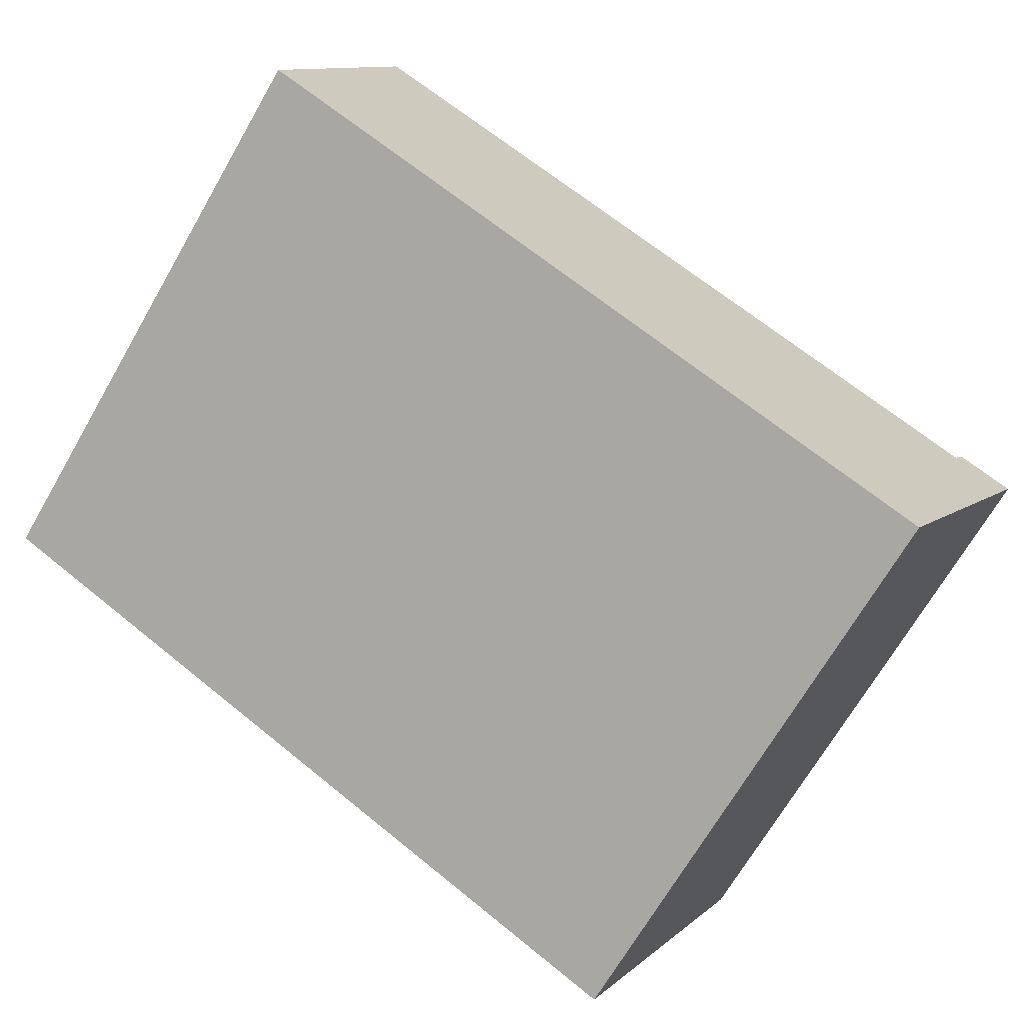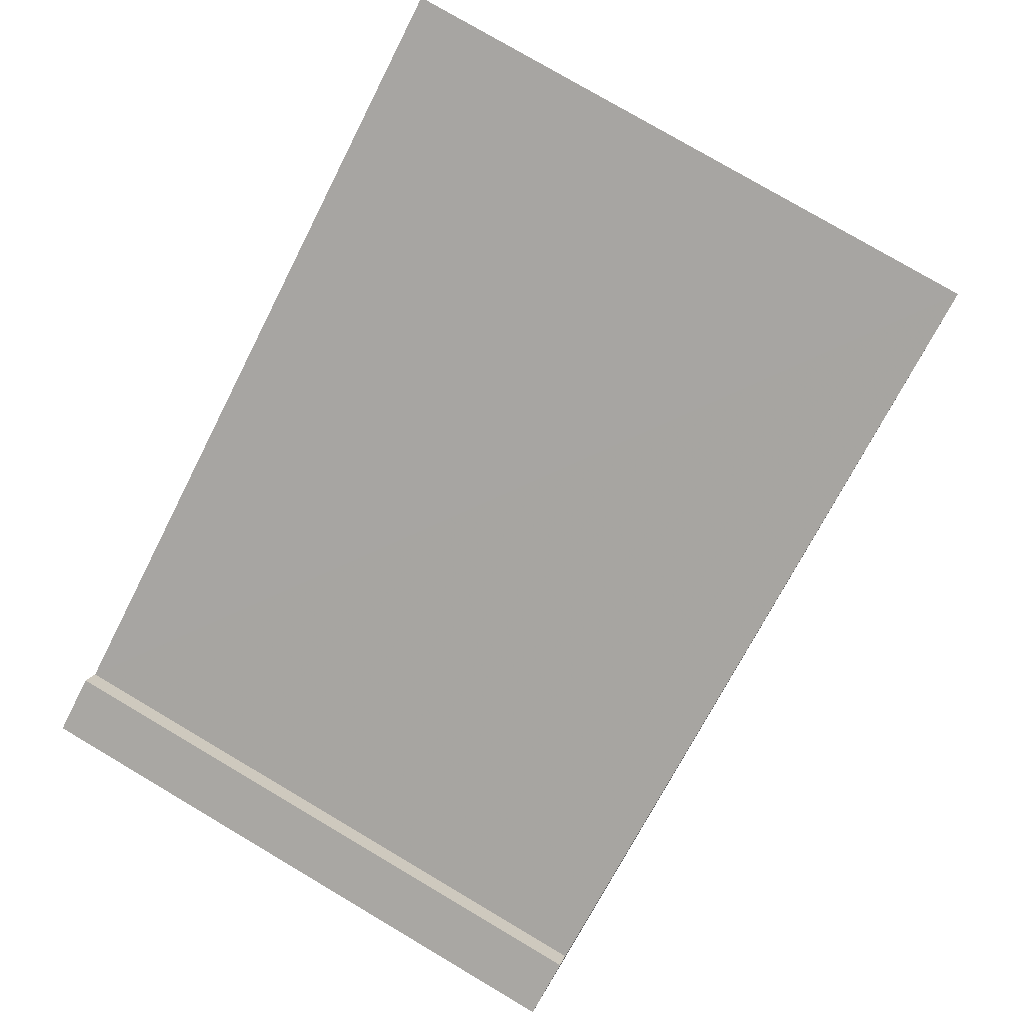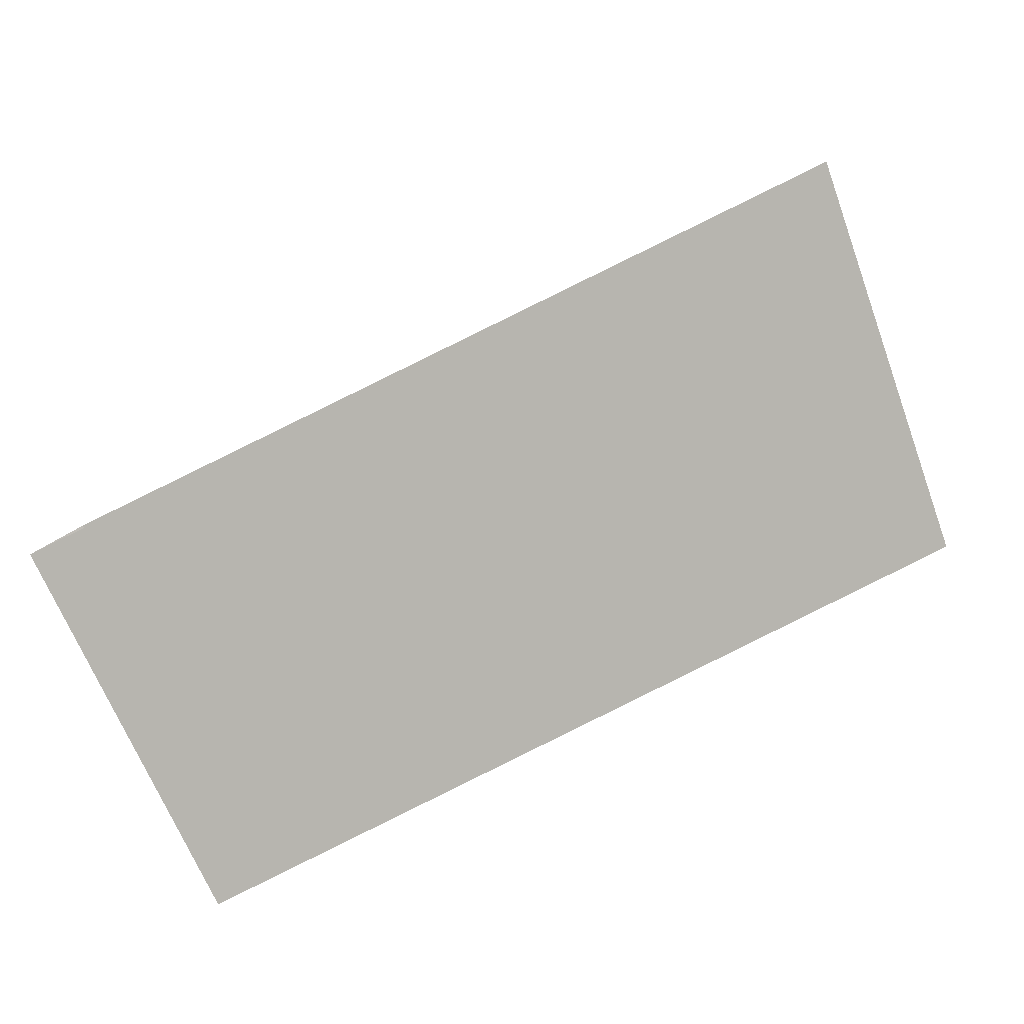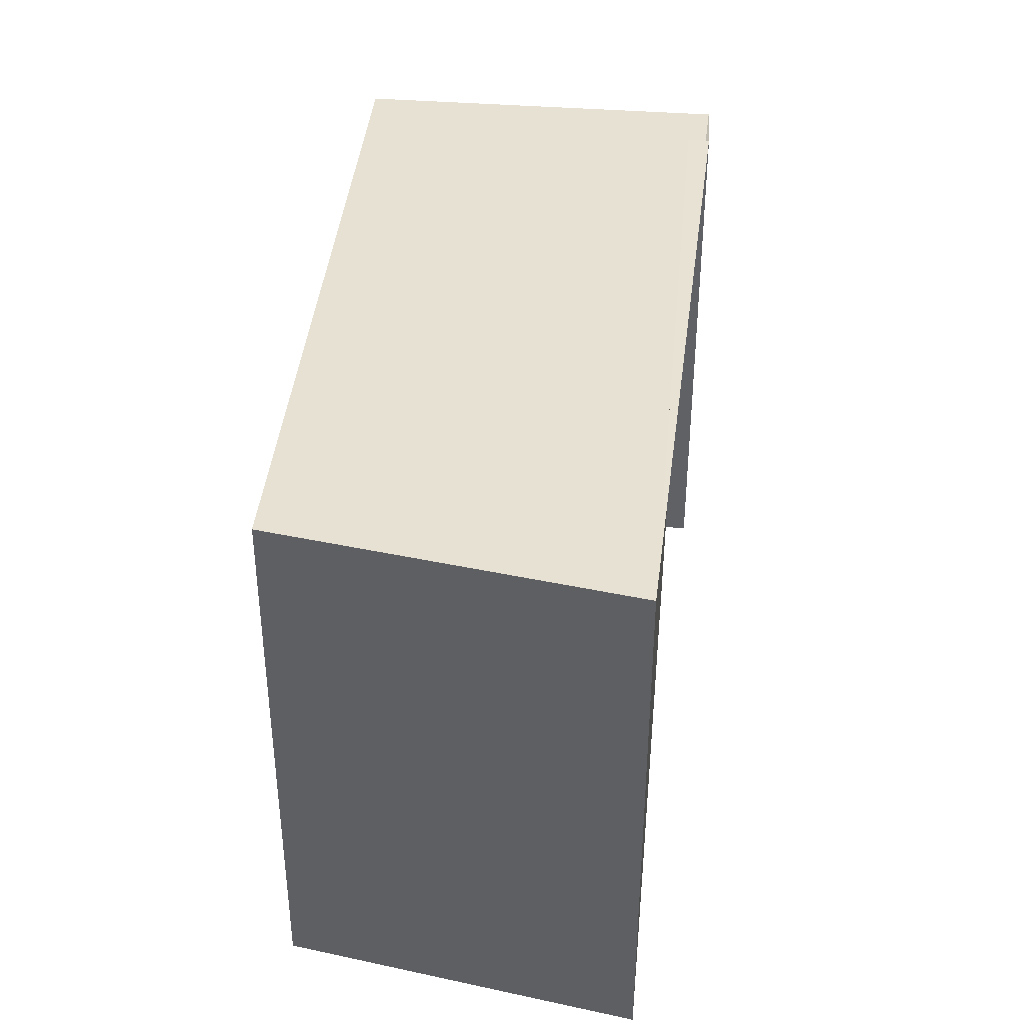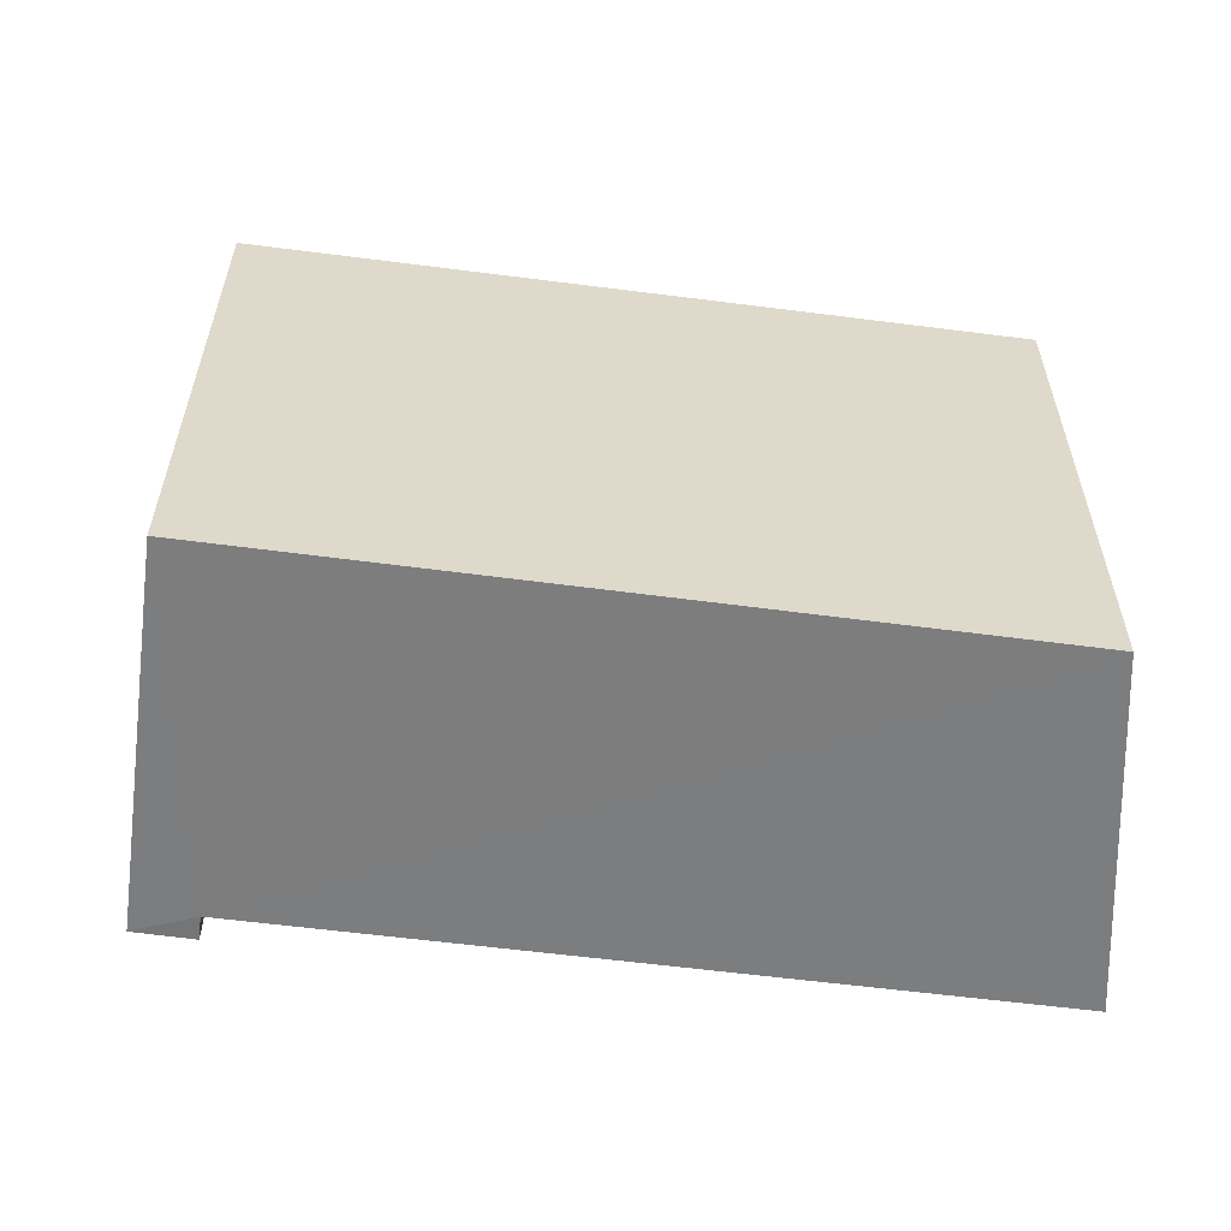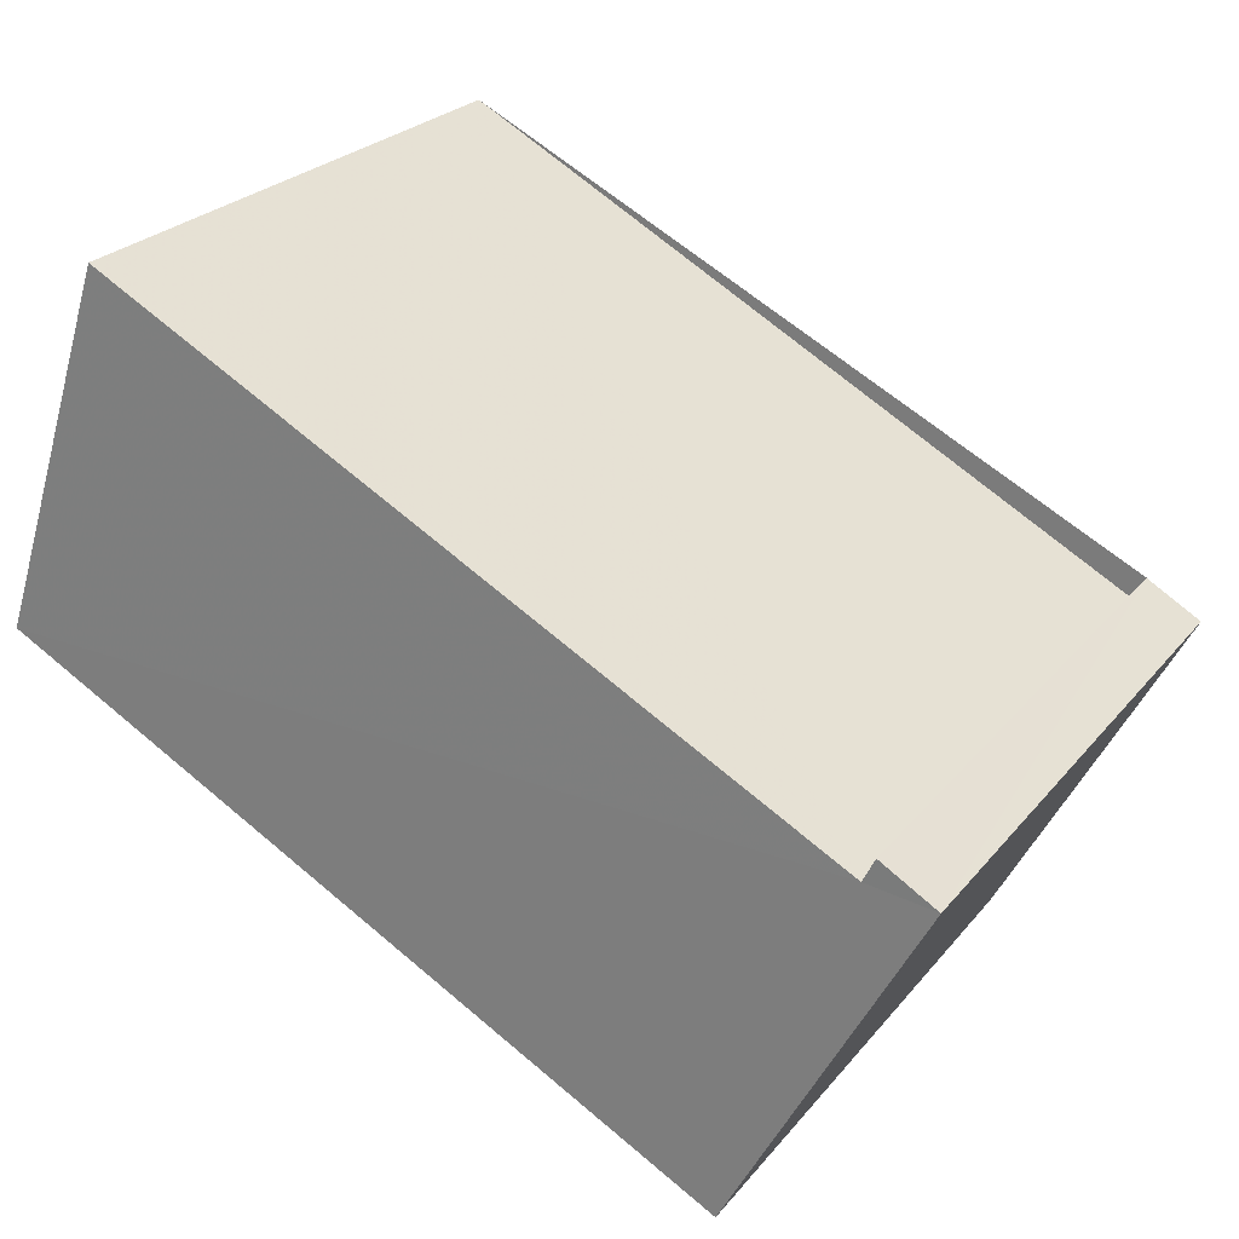
<metadata>
{"format":"obj","ext":"obj","renderer":"f3d","projection":"perspective","resolution":1024,"background":"white","views":[{"elev":-69.0,"azim":150.0,"up":"+Y"},{"elev":77.7,"azim":-59.4,"up":"+Y"},{"elev":6.9,"azim":6.7,"up":"+Y"},{"elev":40.0,"azim":123.2,"up":"+Z"},{"elev":-58.9,"azim":20.1,"up":"+Z"},{"elev":25.2,"azim":-150.3,"up":"+Y"}]}
</metadata>
<code>
v 8.46e+04 4.466e+05 0.184
v 8.461e+04 4.466e+05 0.184
v 8.461e+04 4.466e+05 0.184
v 8.46e+04 4.466e+05 0.184
v 8.46e+04 4.466e+05 0.184
v 8.46e+04 4.466e+05 0.184
v 8.46e+04 4.466e+05 8.707
v 8.461e+04 4.466e+05 8.811
v 8.46e+04 4.466e+05 8.722
v 8.46e+04 4.466e+05 8.722
v 8.46e+04 4.466e+05 8.714
v 8.461e+04 4.466e+05 8.826
f 1 2 3 4 5 6
f 7 4 3 8
f 9 1 6 10
f 10 6 5 11
f 11 5 4 7
f 8 3 2 12
f 12 2 1 9
f 12 9 10 11 7 8

</code>
